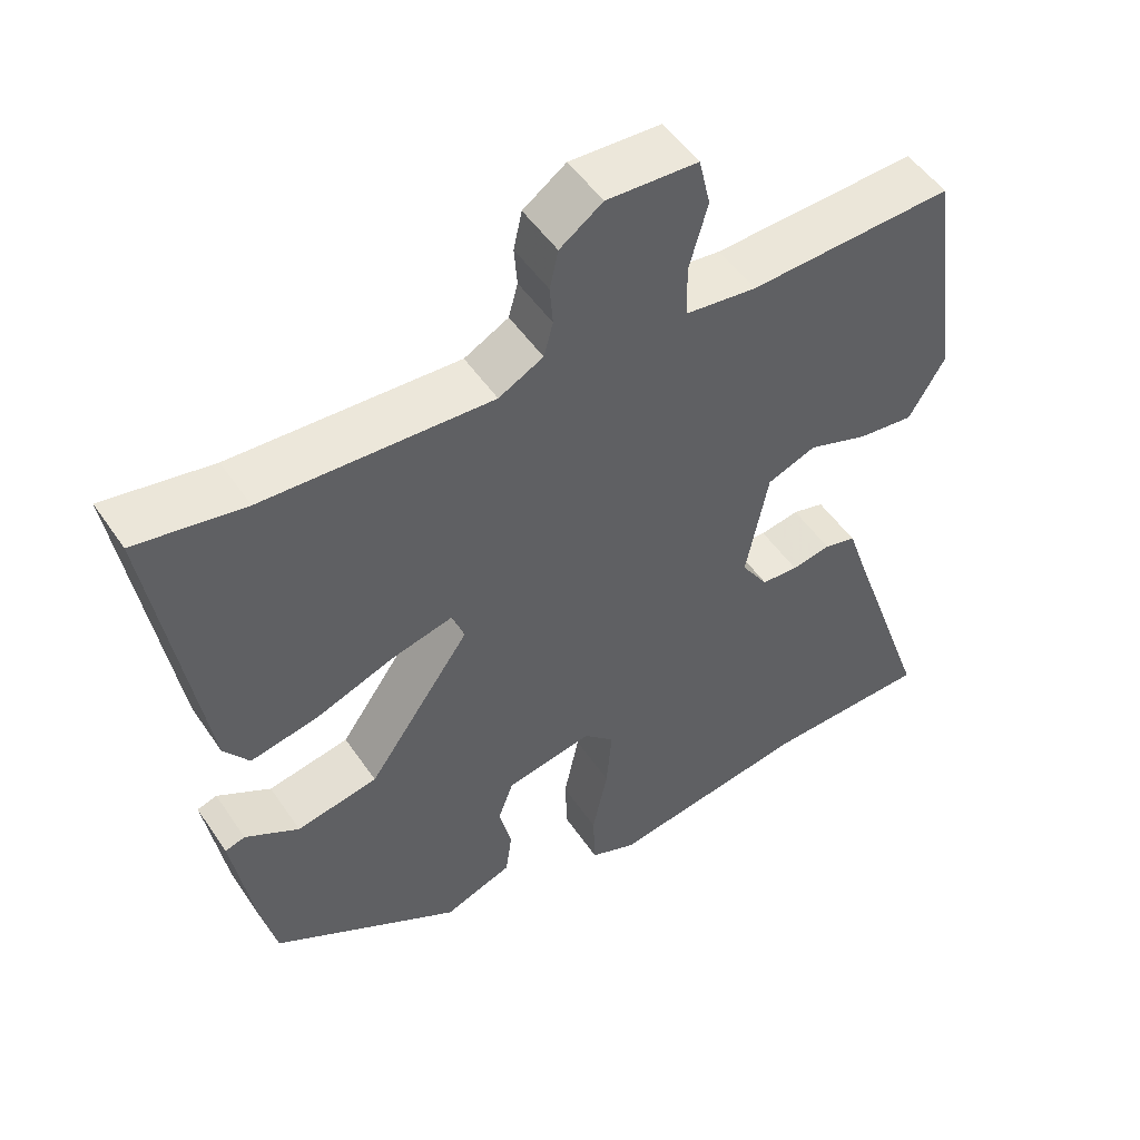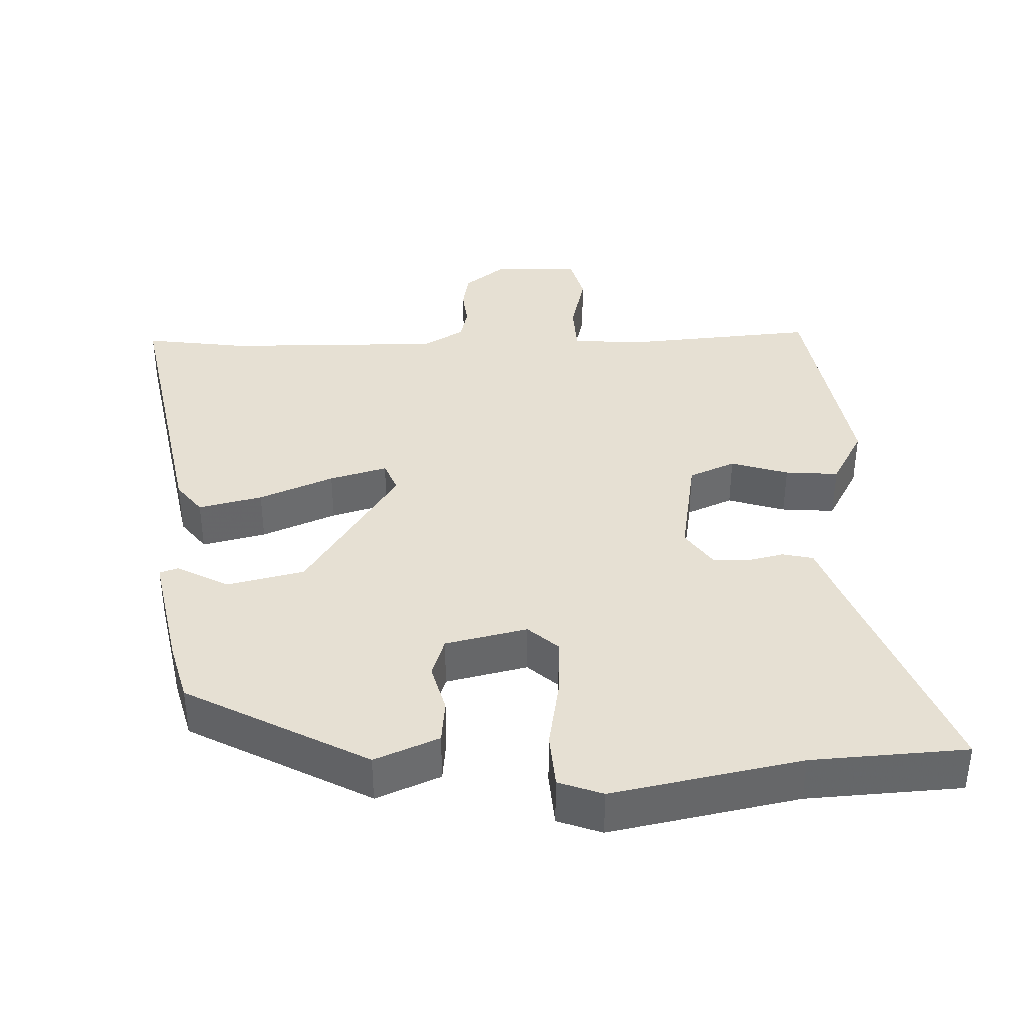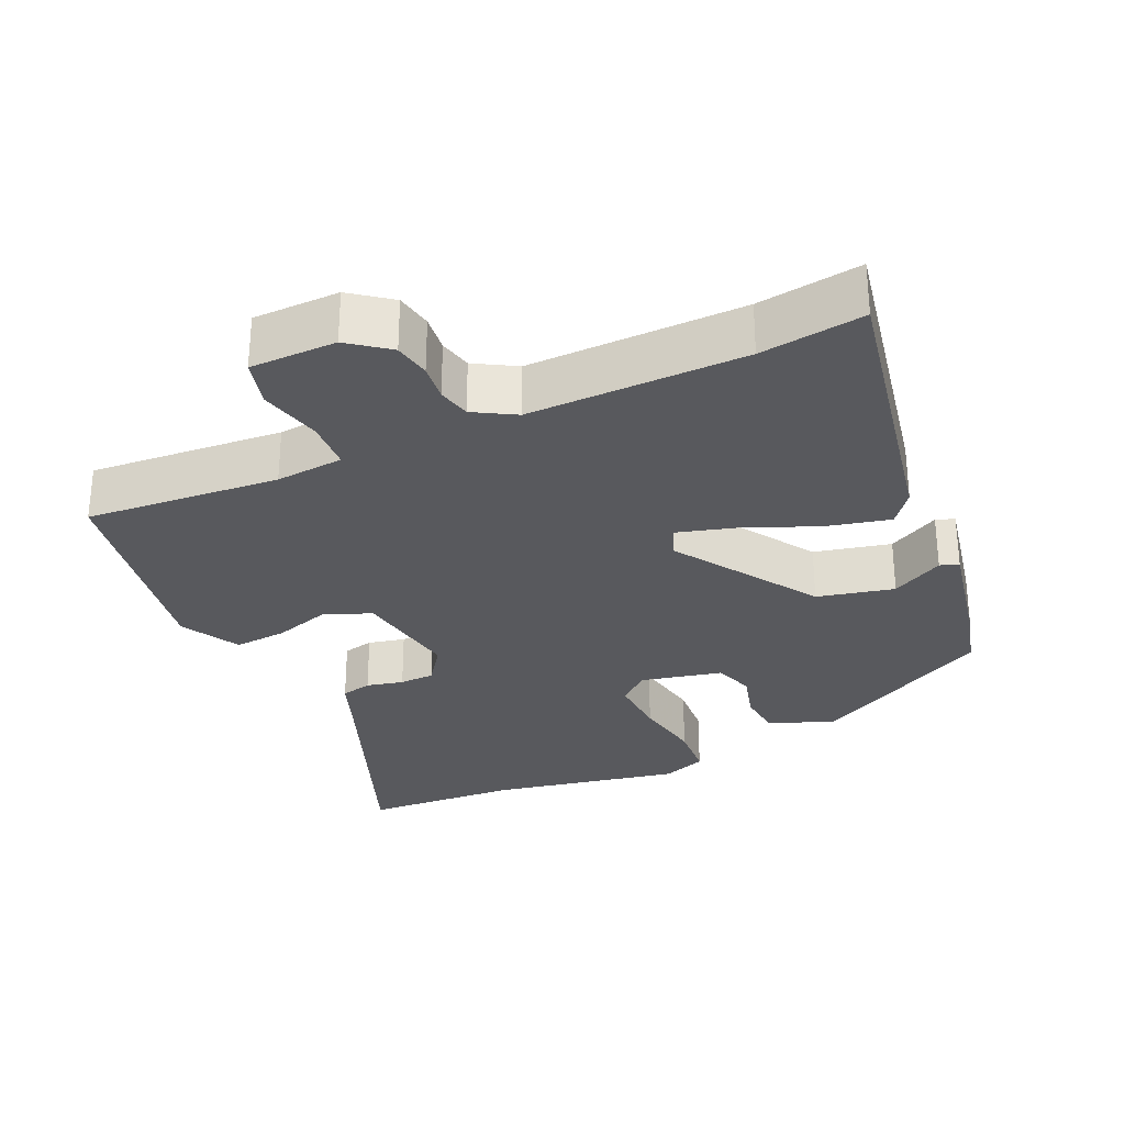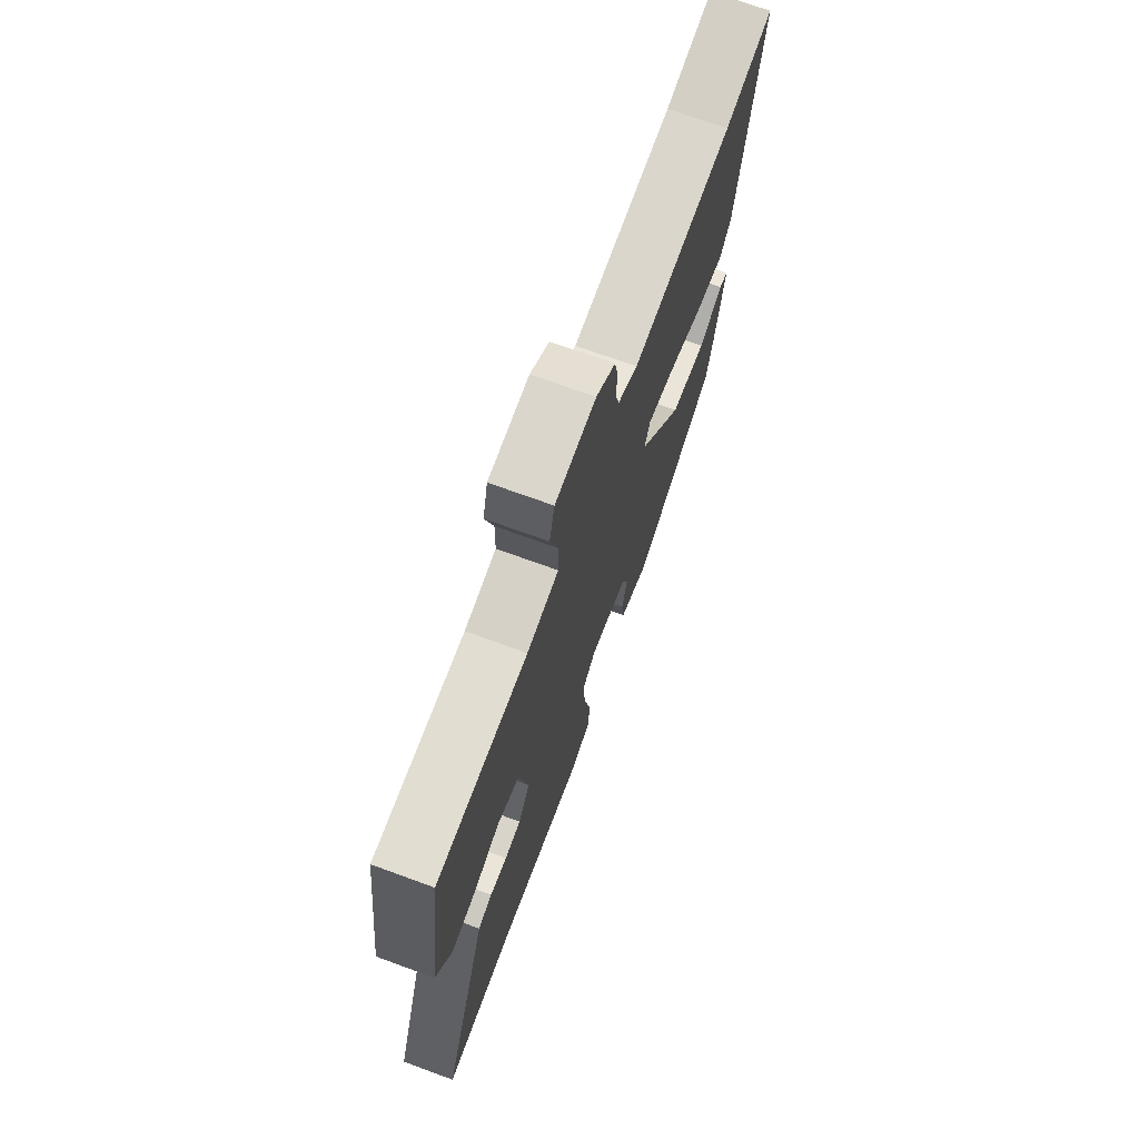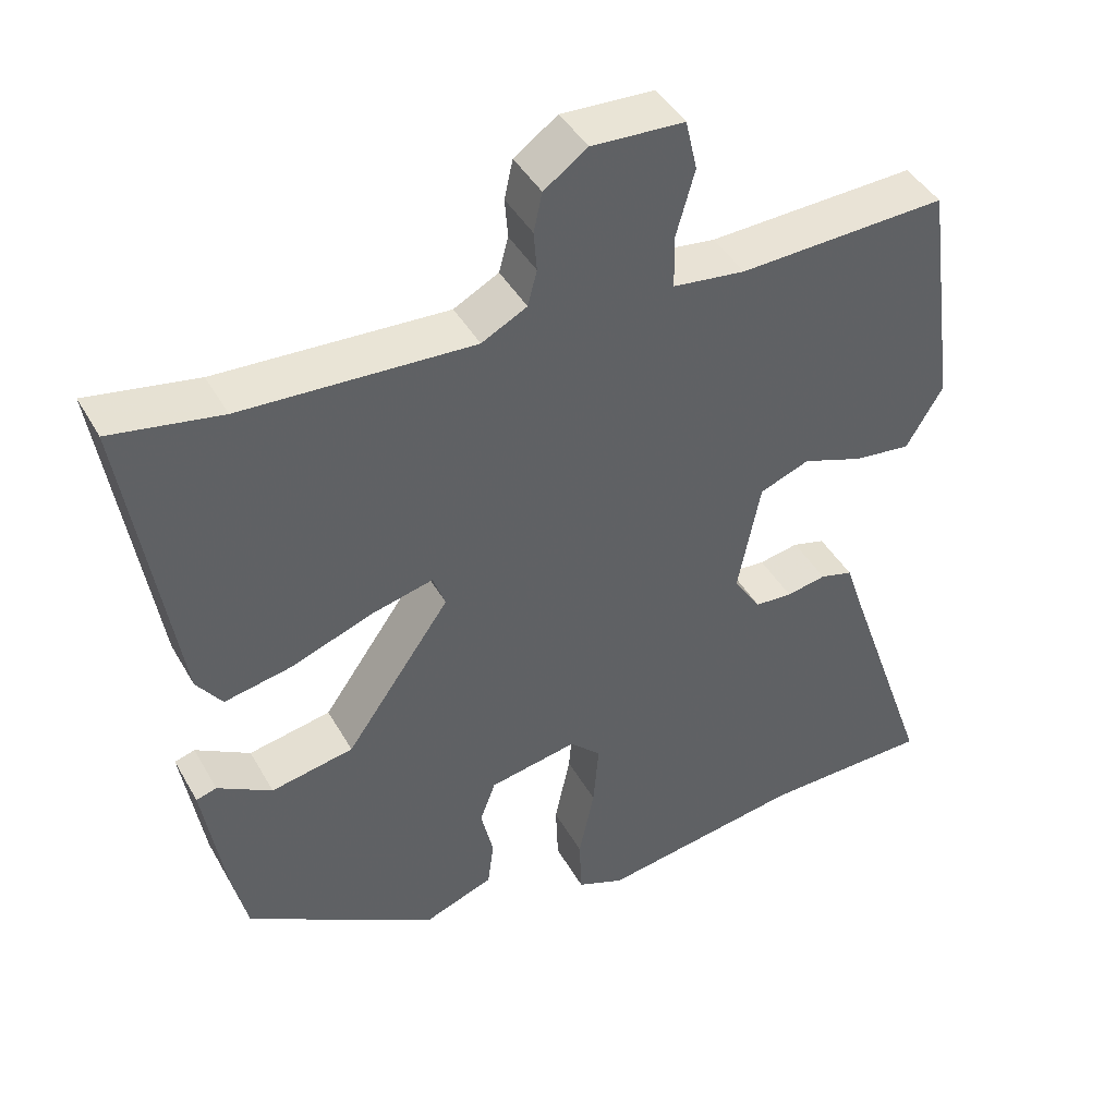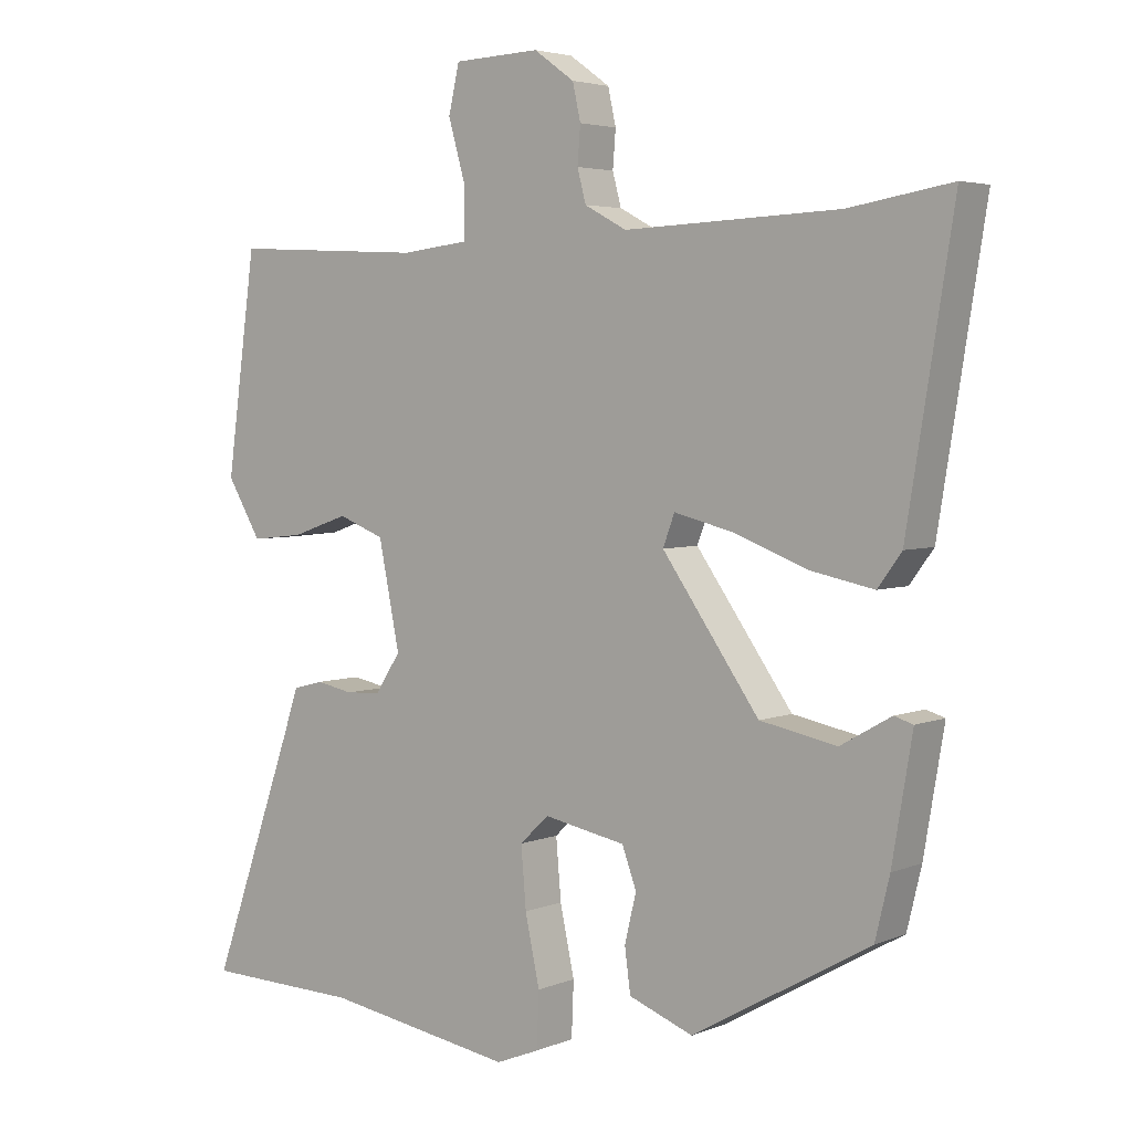
<metadata>
{"format":"obj","ext":"obj","renderer":"f3d","projection":"perspective","resolution":1024,"background":"white","views":[{"elev":50.6,"azim":147.0,"up":"+Z"},{"elev":38.4,"azim":176.4,"up":"+Y"},{"elev":-29.9,"azim":22.6,"up":"+Y"},{"elev":71.3,"azim":-69.9,"up":"+Z"},{"elev":42.8,"azim":152.5,"up":"+Z"},{"elev":4.1,"azim":37.5,"up":"+Z"}]}
</metadata>
<code>
v 0.393 0.07 0.482
v 0.535 0.07 0.506
v 0.471 0.07 0.11
v 0.438 0.07 0.065
v 0.35 0.07 0.083
v 0.247 0.07 0.122
v 0.167 0.07 0.142
v 0.151 0.07 0.099
v 0.285 0.07 -0.091
v 0.391 0.07 -0.112
v 0.461 0.07 -0.072
v 0.487 0.07 -0.08
v 0.459 0.07 -0.246
v 0.439 0.07 -0.329
v 0.194 0.07 -0.469
v 0.105 0.07 -0.435
v 0.097 0.07 -0.375
v 0.113 0.07 -0.308
v 0.093 0.07 -0.254
v -0.02 0.07 -0.232
v -0.06 0.07 -0.27
v -0.053 0.07 -0.353
v -0.033 0.07 -0.447
v -0.036 0.07 -0.523
v -0.096 0.07 -0.547
v -0.357 0.07 -0.504
v -0.571 0.07 -0.498
v -0.457 0.07 -0.174
v -0.434 0.07 -0.106
v -0.392 0.07 -0.095
v -0.341 0.07 -0.105
v -0.293 0.07 -0.102
v -0.258 0.07 -0.049
v -0.287 0.07 0.096
v -0.351 0.07 0.121
v -0.429 0.07 0.094
v -0.502 0.07 0.086
v -0.549 0.07 0.165
v -0.508 0.07 0.465
v -0.241 0.07 0.452
v -0.148 0.07 0.463
v -0.147 0.07 0.531
v -0.171 0.07 0.616
v -0.156 0.07 0.681
v -0.037 0.07 0.686
v 0.019 0.07 0.646
v 0.03 0.07 0.596
v 0.026 0.07 0.545
v 0.038 0.07 0.5
v 0.096 0.07 0.469
v 0.393 0 0.482
v 0.535 0 0.506
v 0.471 0 0.11
v 0.438 0 0.065
v 0.35 0 0.083
v 0.247 0 0.122
v 0.167 0 0.142
v 0.151 0 0.099
v 0.285 0 -0.091
v 0.391 0 -0.112
v 0.461 0 -0.072
v 0.487 0 -0.08
v 0.459 0 -0.246
v 0.439 0 -0.329
v 0.194 0 -0.469
v 0.105 0 -0.435
v 0.097 0 -0.375
v 0.113 0 -0.308
v 0.093 0 -0.254
v -0.02 0 -0.232
v -0.06 0 -0.27
v -0.053 0 -0.353
v -0.033 0 -0.447
v -0.036 0 -0.523
v -0.096 0 -0.547
v -0.357 0 -0.504
v -0.571 0 -0.498
v -0.457 0 -0.174
v -0.434 0 -0.106
v -0.392 0 -0.095
v -0.341 0 -0.105
v -0.293 0 -0.102
v -0.258 0 -0.049
v -0.287 0 0.096
v -0.351 0 0.121
v -0.429 0 0.094
v -0.502 0 0.086
v -0.549 0 0.165
v -0.508 0 0.465
v -0.241 0 0.452
v -0.148 0 0.463
v -0.147 0 0.531
v -0.171 0 0.616
v -0.156 0 0.681
v -0.037 0 0.686
v 0.019 0 0.646
v 0.03 0 0.596
v 0.026 0 0.545
v 0.038 0 0.5
v 0.096 0 0.469
f 46 47 48
f 45 46 48
f 44 45 48
f 43 44 48
f 42 43 48
f 41 42 48 49
f 38 39 40
f 37 38 40
f 36 37 40
f 35 36 40
f 34 35 40 41
f 41 49 50
f 34 41 50
f 33 34 50
f 28 29 30 31
f 28 31 32
f 27 28 32
f 26 27 32
f 26 32 33
f 25 26 33
f 24 25 33
f 23 24 33
f 22 23 33
f 16 17 18
f 15 16 18
f 14 15 18
f 13 14 18
f 12 13 18
f 11 12 18
f 10 11 18
f 9 10 18 19
f 8 9 19 20
f 4 5 6
f 3 4 6
f 2 3 6
f 1 2 6
f 1 6 7
f 50 1 7
f 8 20 21
f 7 8 21
f 50 7 21
f 33 50 21
f 21 22 33
f 98 97 96
f 98 96 95
f 98 95 94
f 98 94 93
f 98 93 92
f 99 98 92 91
f 90 89 88
f 90 88 87
f 90 87 86
f 90 86 85
f 91 90 85 84
f 100 99 91
f 100 91 84
f 100 84 83
f 81 80 79 78
f 82 81 78
f 82 78 77
f 82 77 76
f 83 82 76
f 83 76 75
f 83 75 74
f 83 74 73
f 83 73 72
f 68 67 66
f 68 66 65
f 68 65 64
f 68 64 63
f 68 63 62
f 68 62 61
f 68 61 60
f 69 68 60 59
f 70 69 59 58
f 56 55 54
f 56 54 53
f 56 53 52
f 56 52 51
f 57 56 51
f 57 51 100
f 71 70 58
f 71 58 57
f 71 57 100
f 71 100 83
f 83 72 71
f 1 51 52 2
f 2 52 53 3
f 3 53 54 4
f 4 54 55 5
f 5 55 56 6
f 6 56 57 7
f 7 57 58 8
f 8 58 59 9
f 9 59 60 10
f 10 60 61 11
f 11 61 62 12
f 12 62 63 13
f 13 63 64 14
f 14 64 65 15
f 15 65 66 16
f 16 66 67 17
f 17 67 68 18
f 18 68 69 19
f 19 69 70 20
f 20 70 71 21
f 21 71 72 22
f 22 72 73 23
f 23 73 74 24
f 24 74 75 25
f 25 75 76 26
f 26 76 77 27
f 27 77 78 28
f 28 78 79 29
f 29 79 80 30
f 30 80 81 31
f 31 81 82 32
f 32 82 83 33
f 33 83 84 34
f 34 84 85 35
f 35 85 86 36
f 36 86 87 37
f 37 87 88 38
f 38 88 89 39
f 39 89 90 40
f 40 90 91 41
f 41 91 92 42
f 42 92 93 43
f 43 93 94 44
f 44 94 95 45
f 45 95 96 46
f 46 96 97 47
f 47 97 98 48
f 48 98 99 49
f 49 99 100 50
f 50 100 51 1

</code>
